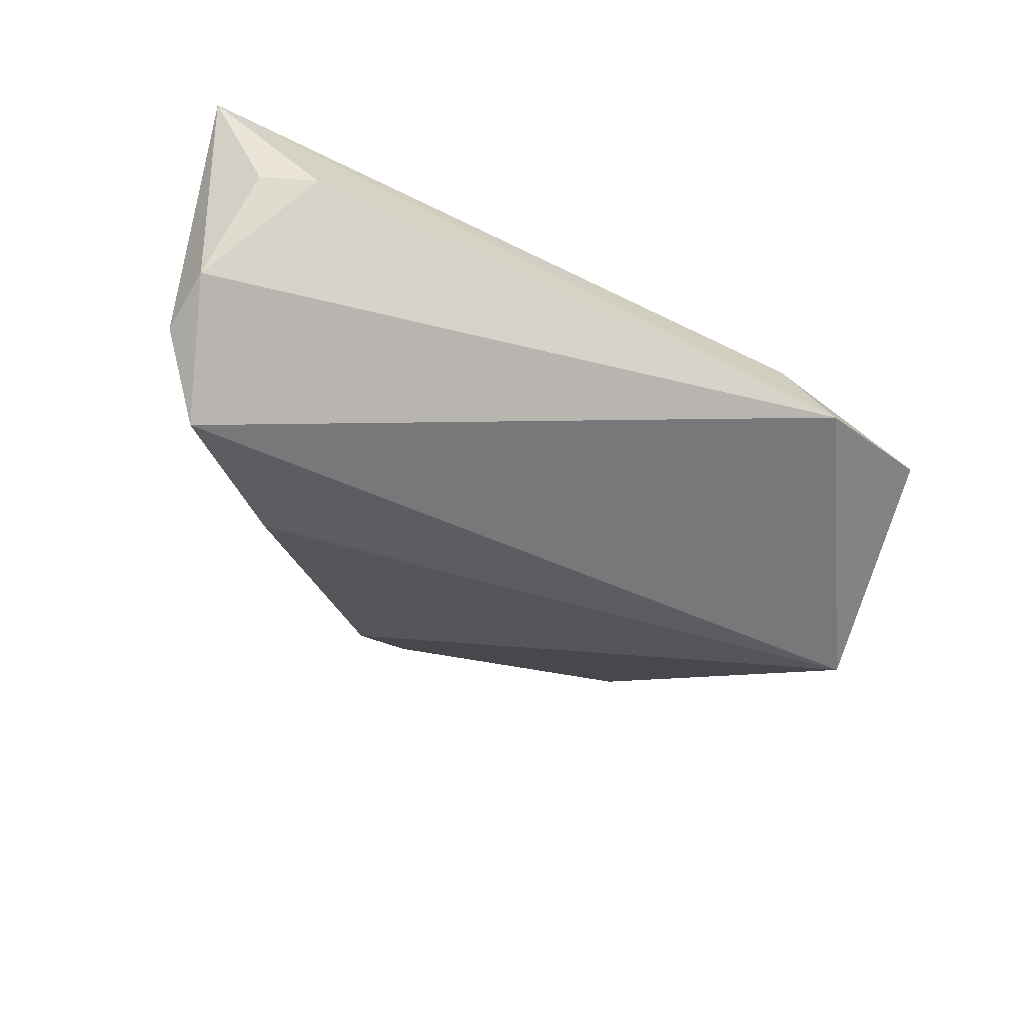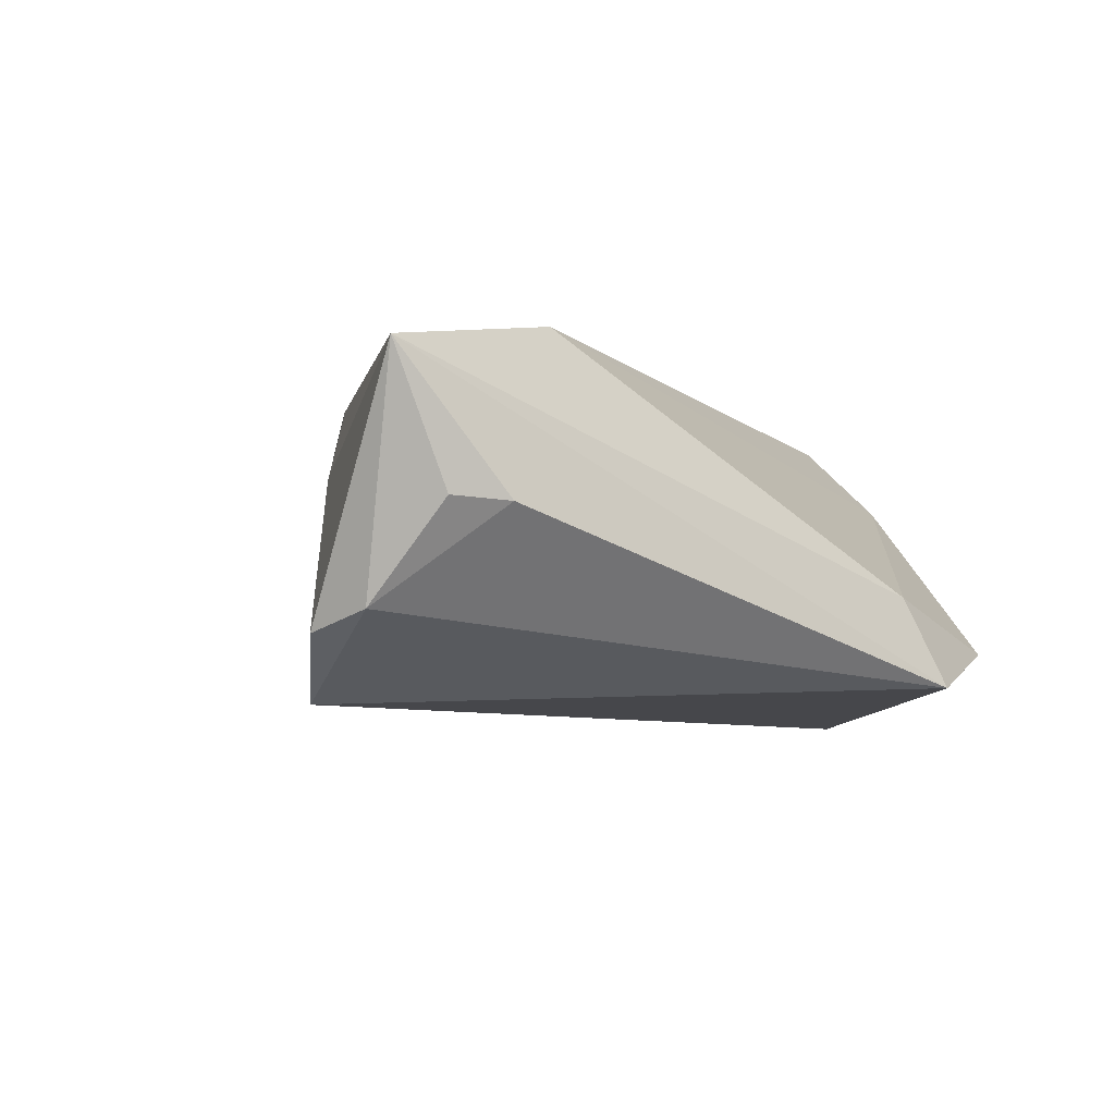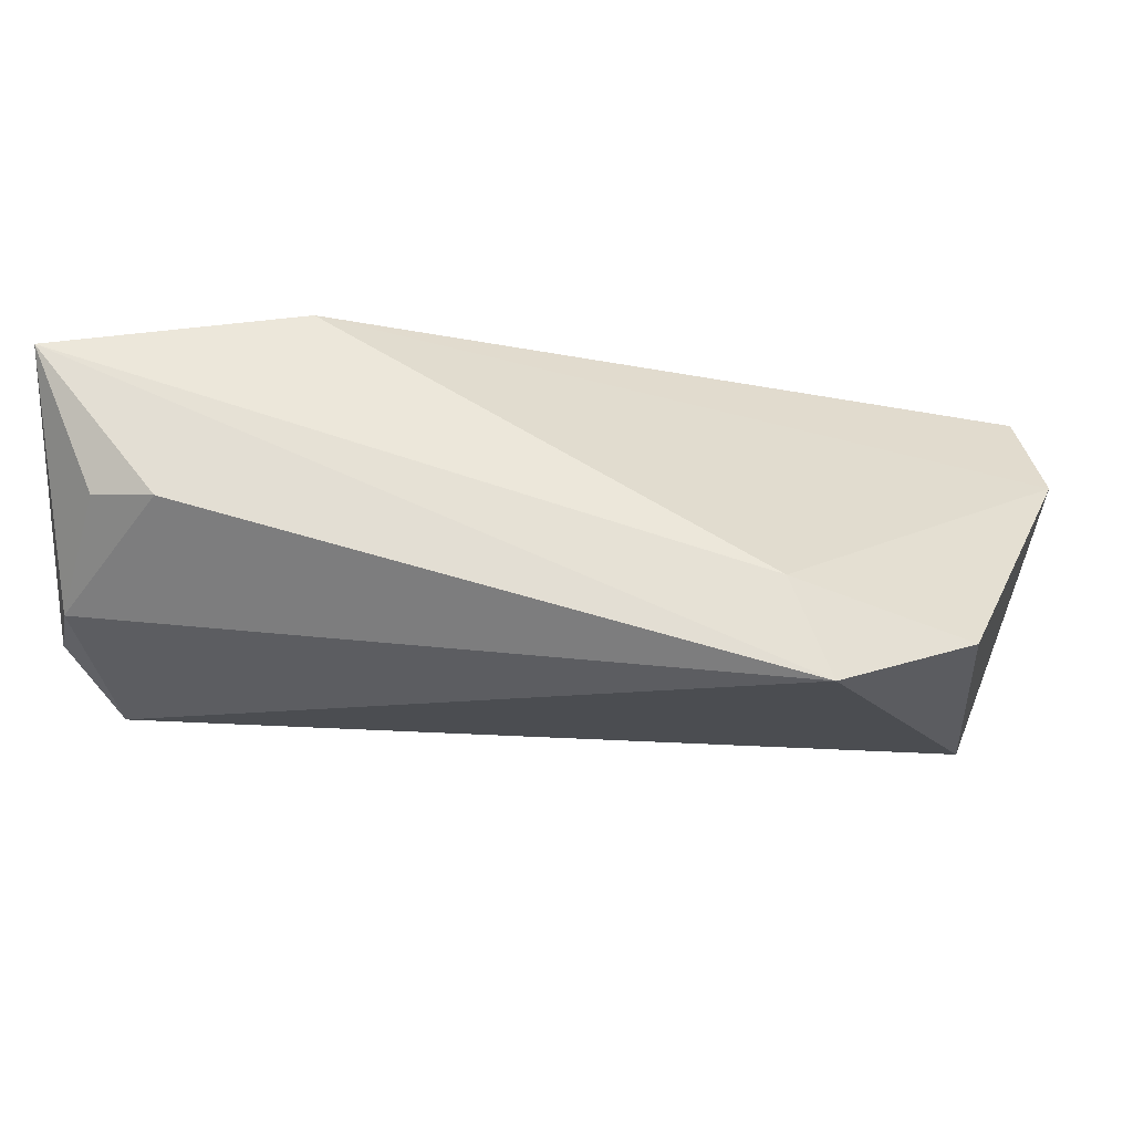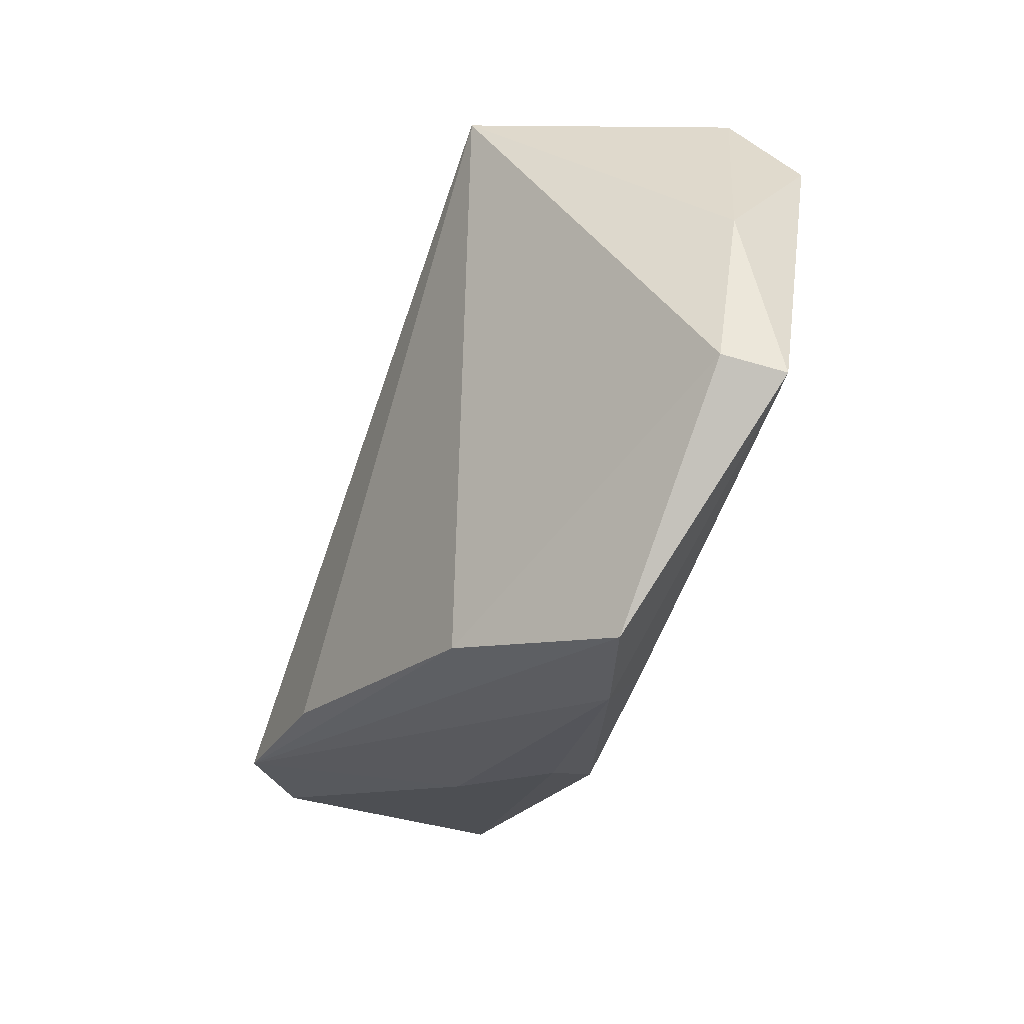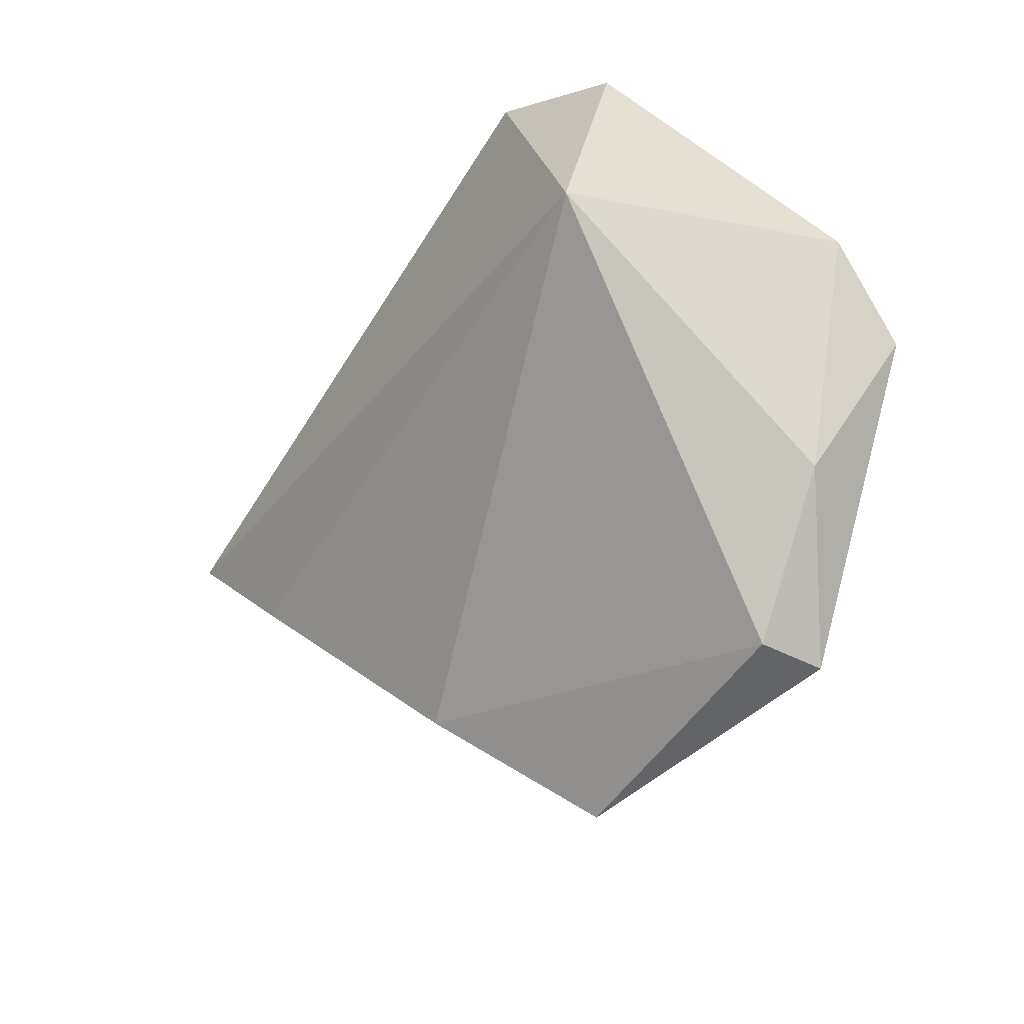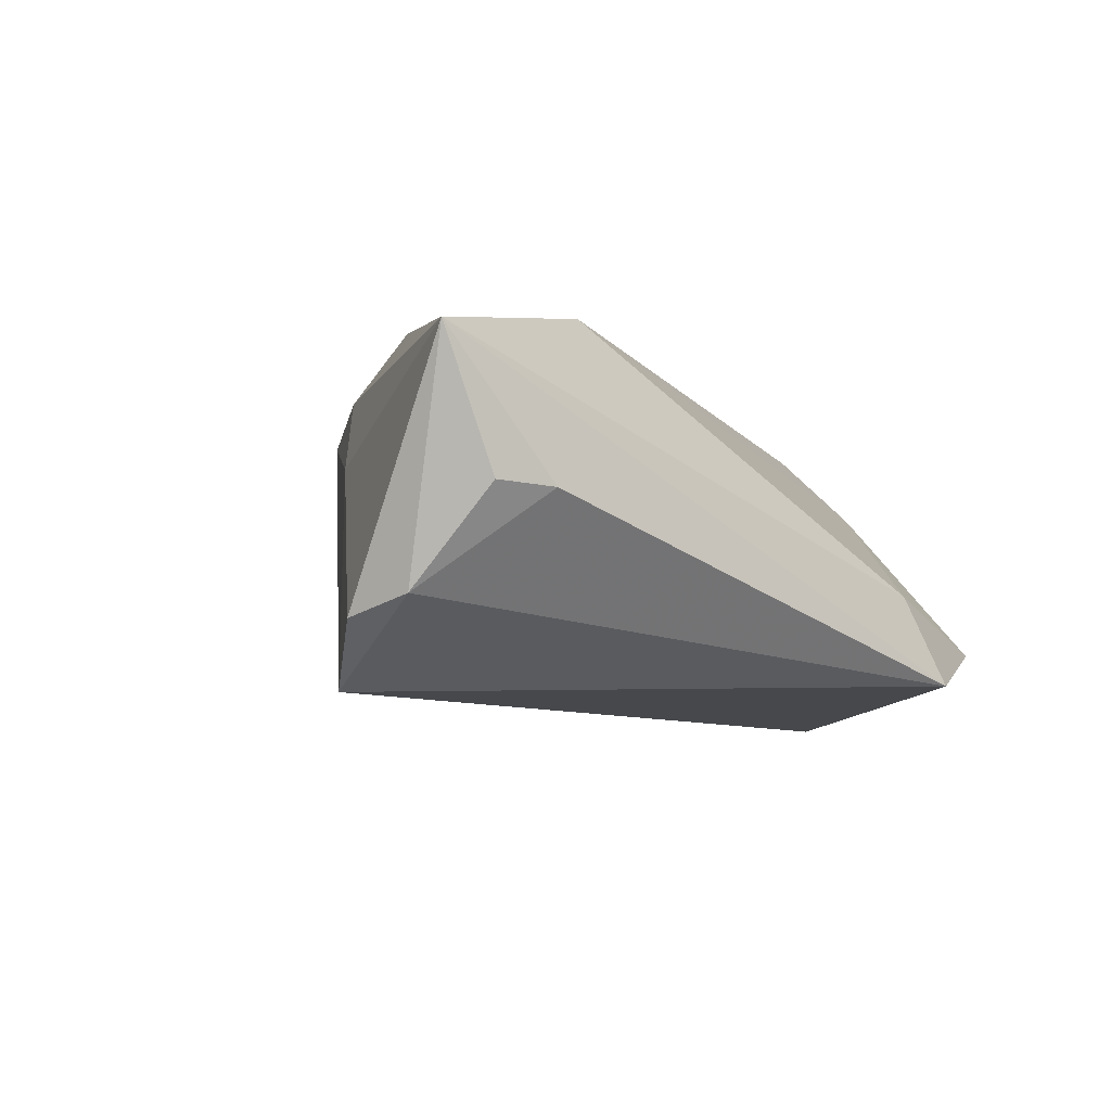
<metadata>
{"format":"obj","ext":"obj","renderer":"f3d","projection":"perspective","resolution":1024,"background":"white","views":[{"elev":-53.0,"azim":159.0,"up":"+Z"},{"elev":-8.0,"azim":139.0,"up":"+Z"},{"elev":79.4,"azim":-177.3,"up":"+Y"},{"elev":-79.7,"azim":-108.5,"up":"+Y"},{"elev":-41.4,"azim":-121.6,"up":"+Y"},{"elev":-9.2,"azim":134.4,"up":"+Z"}]}
</metadata>
<code>
v 0.04177 -0.003466 0.004257
v -0.003374 -0.01065 0.022
v 0.01311 -0.02666 0.02025
v -0.04685 -0.00168 -0.02305
v -0.03184 -0.04617 0.022
v 0.04476 0.03603 -0.003705
v 0.05203 0.03374 -0.003512
v 0.05581 0.0242 -0.01527
v 0.00378 -0.05044 0.0131
v -0.04431 0.02856 -0.01438
v -0.02287 0.03349 -0.008667
v 0.05131 0.00739 -0.02456
v 0.01431 -0.03815 0.01599
v 0.05742 0.016 -0.01743
v 0.0304 0.02529 0.02004
v -0.05457 -0.01135 0.02032
v 0.03514 0.0002257 0.022
v -0.02819 0.03603 -0.02022
v 0.05961 0.0333 0.01304
v 0.037 -0.008638 -0.01983
v -0.03134 -0.04545 0.01379
v -0.0464 -0.02944 0.01188
v 0.03296 -0.01253 0.01539
v 0.01499 -0.03549 -0.004541
v -0.05763 -0.001369 0.01009
f 19 18 11
f 18 12 4
f 8 12 18
f 15 17 19
f 19 11 15
f 10 11 18
f 18 4 10
f 24 12 9
f 19 1 14
f 14 1 12
f 14 8 19
f 12 8 14
f 19 17 23
f 23 1 19
f 6 18 19
f 6 8 18
f 16 5 2
f 2 5 17
f 2 15 16
f 17 15 2
f 17 5 3
f 22 5 16
f 9 5 21
f 21 24 9
f 4 24 21
f 21 22 4
f 5 22 21
f 11 10 25
f 16 15 25
f 25 15 11
f 25 10 4
f 25 22 16
f 4 22 25
f 20 4 12
f 12 24 20
f 20 24 4
f 1 23 13
f 9 12 13
f 12 1 13
f 13 23 17
f 17 3 13
f 13 5 9
f 13 3 5
f 19 8 7
f 7 6 19
f 8 6 7

</code>
